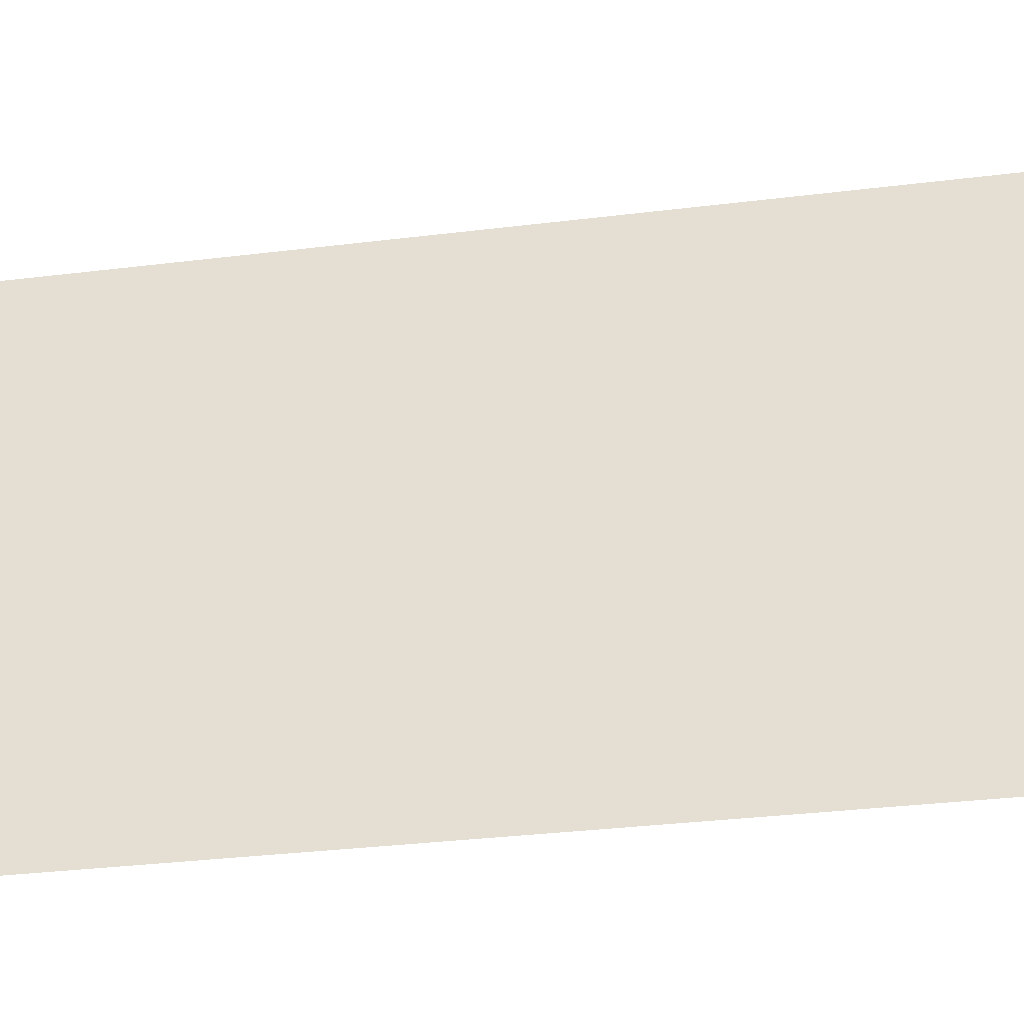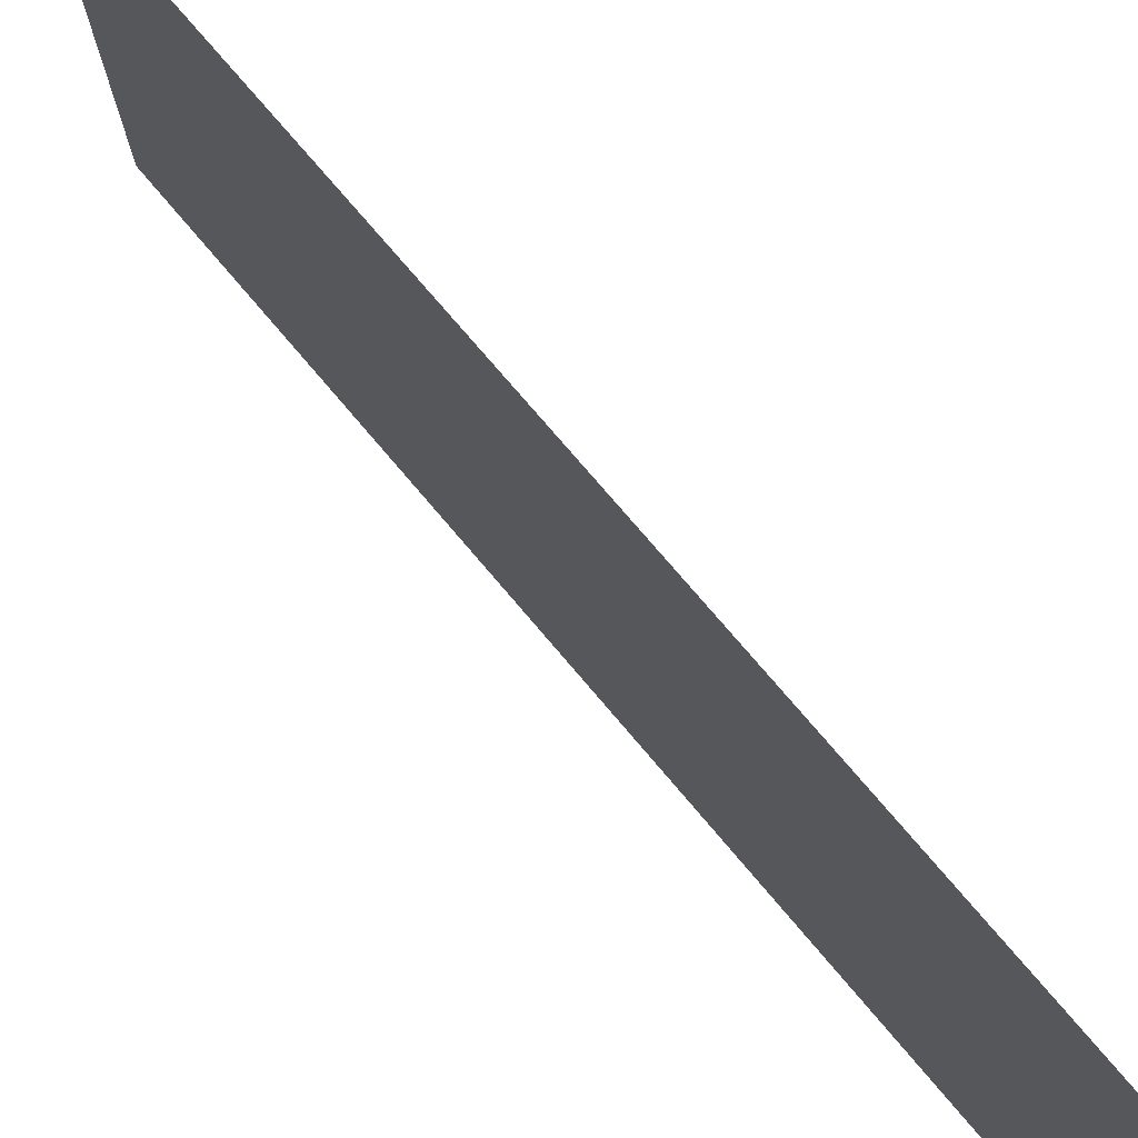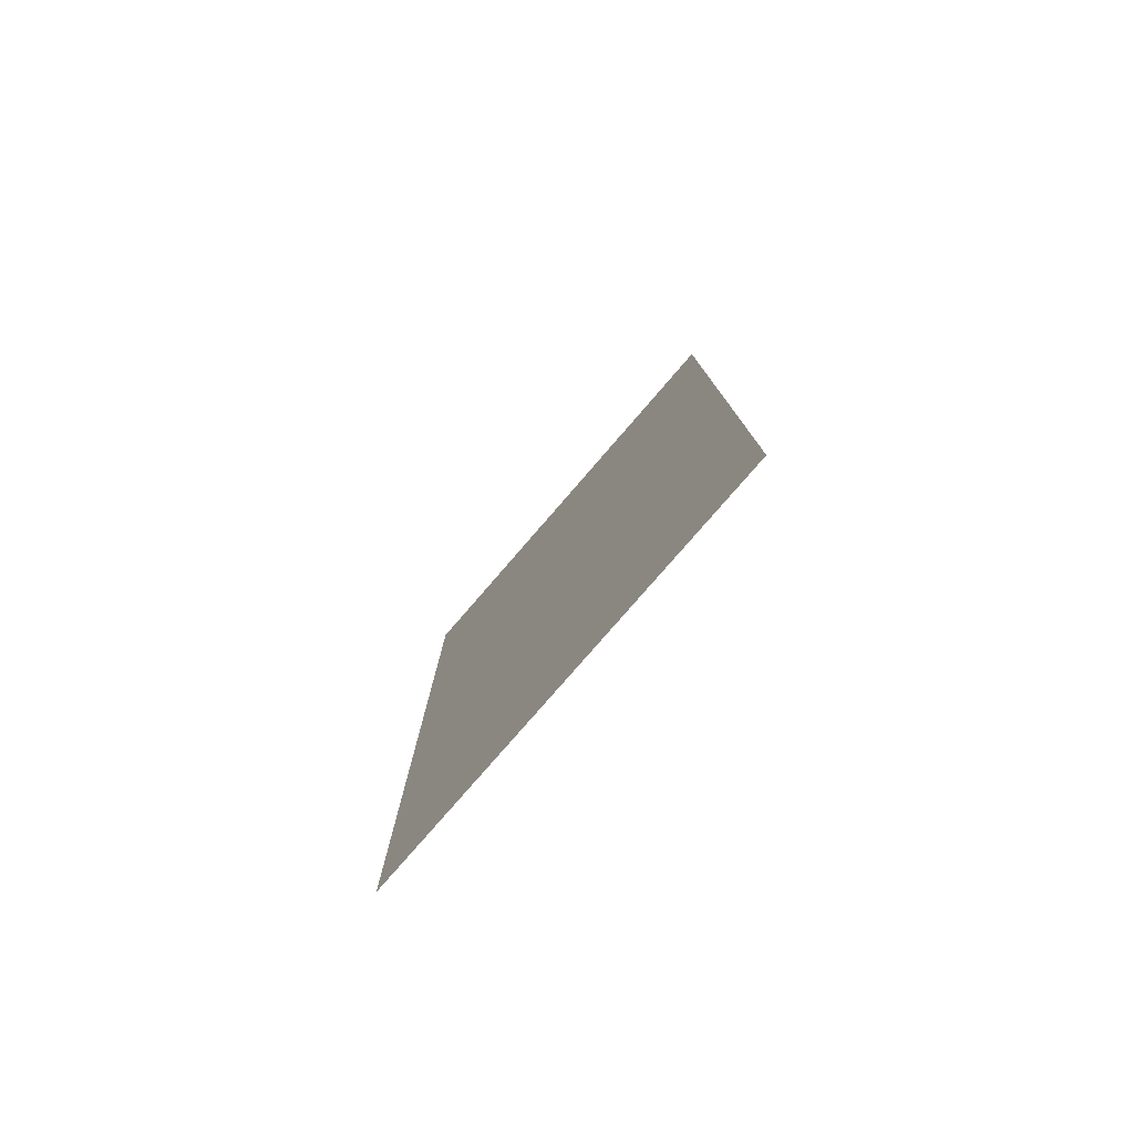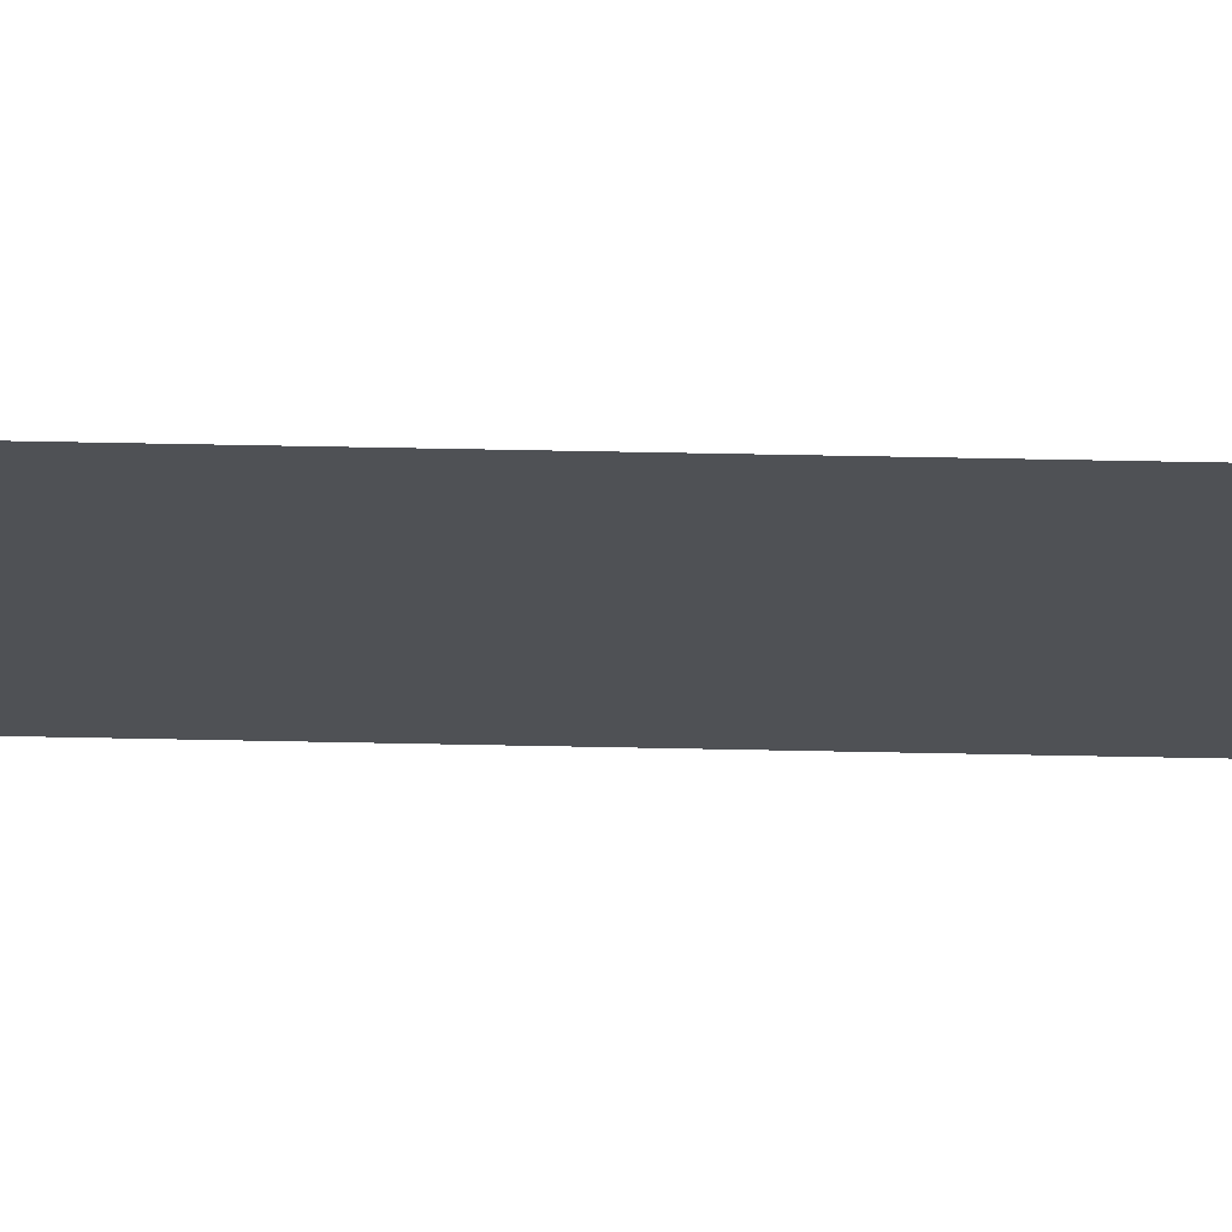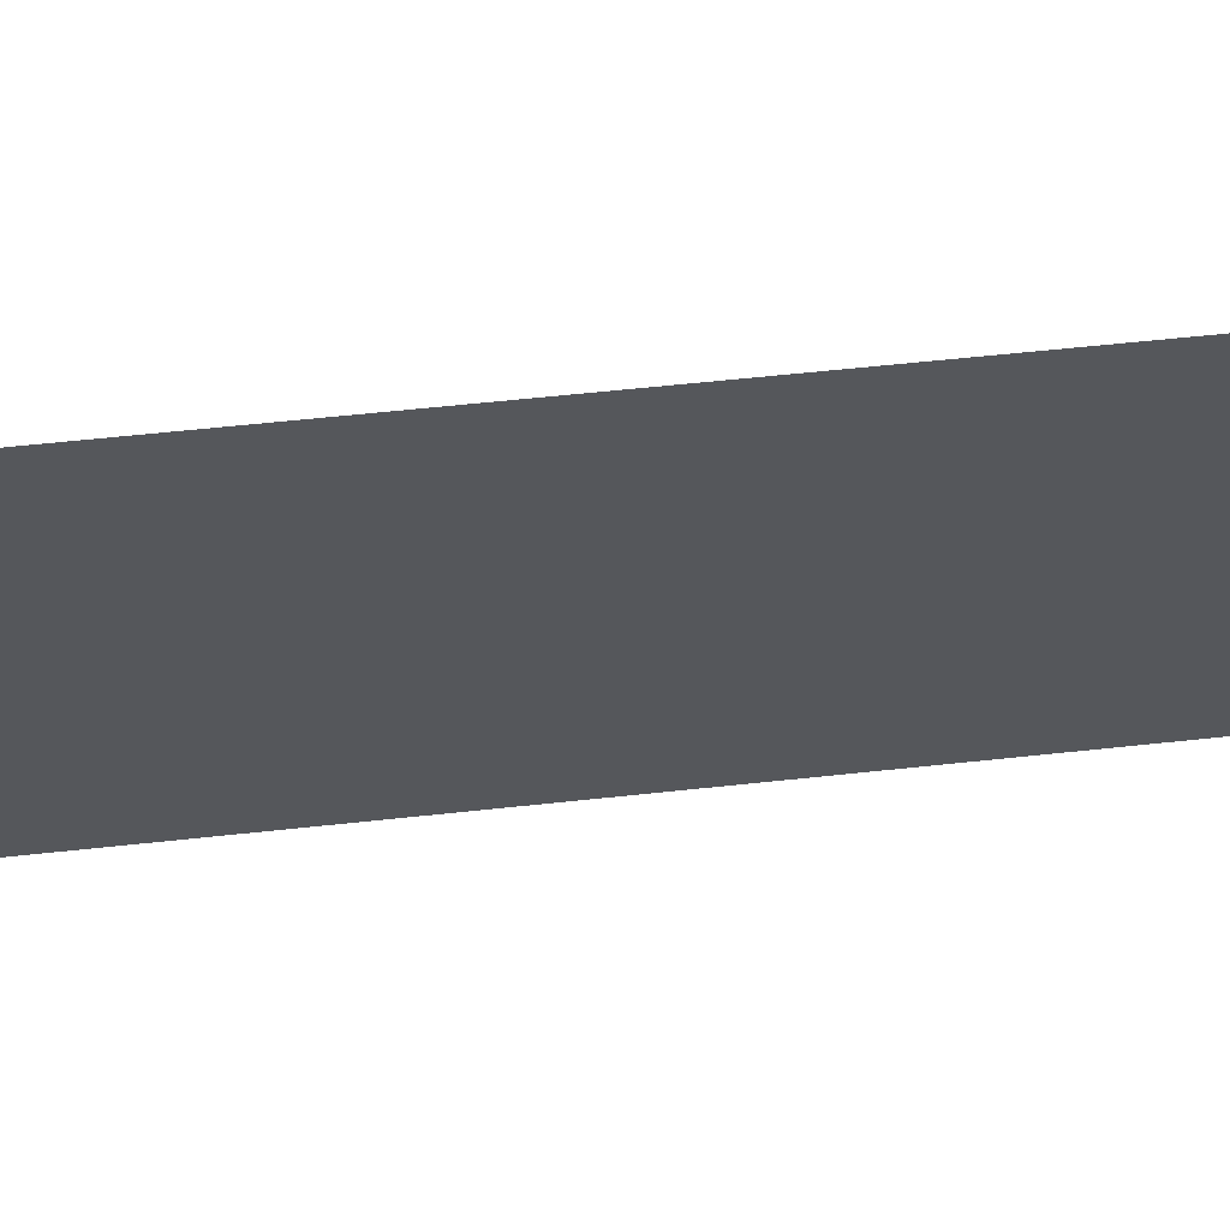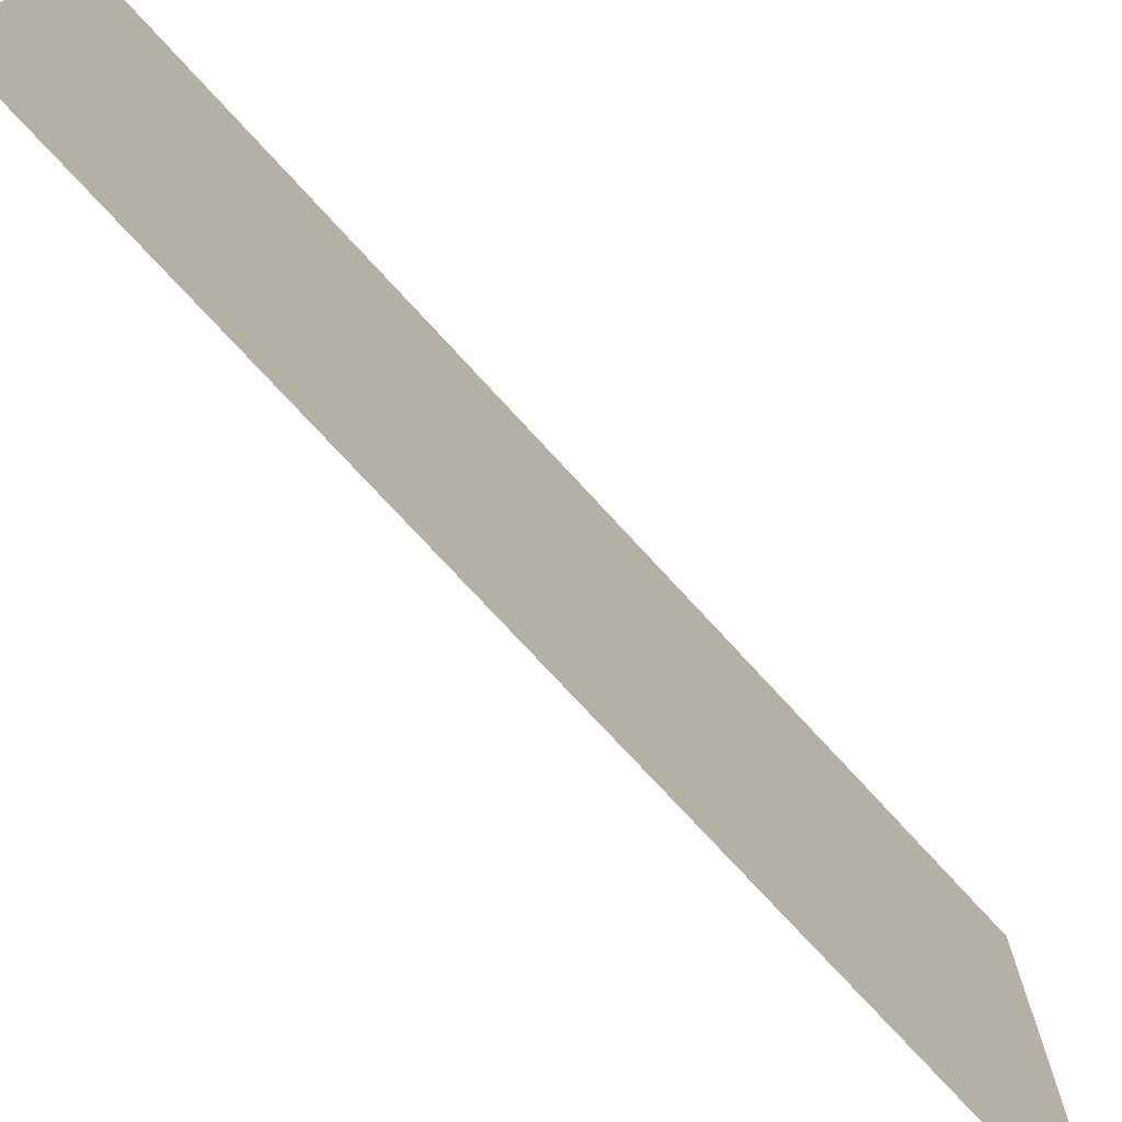
<metadata>
{"format":"obj","ext":"obj","renderer":"f3d","projection":"perspective","resolution":1024,"background":"white","views":[{"elev":-32.5,"azim":-80.2,"up":"+Z"},{"elev":74.7,"azim":139.8,"up":"+Z"},{"elev":-78.9,"azim":139.1,"up":"+Y"},{"elev":70.3,"azim":91.1,"up":"+Z"},{"elev":62.3,"azim":83.8,"up":"+Z"},{"elev":-74.0,"azim":-137.6,"up":"+Z"}]}
</metadata>
<code>
o Power_Panel_Cube.002
v 1 -1.12 1
v 1 2.77 1
v 1 -1.12 -1
v 1 2.77 -1
f 3 4 2 1

</code>
